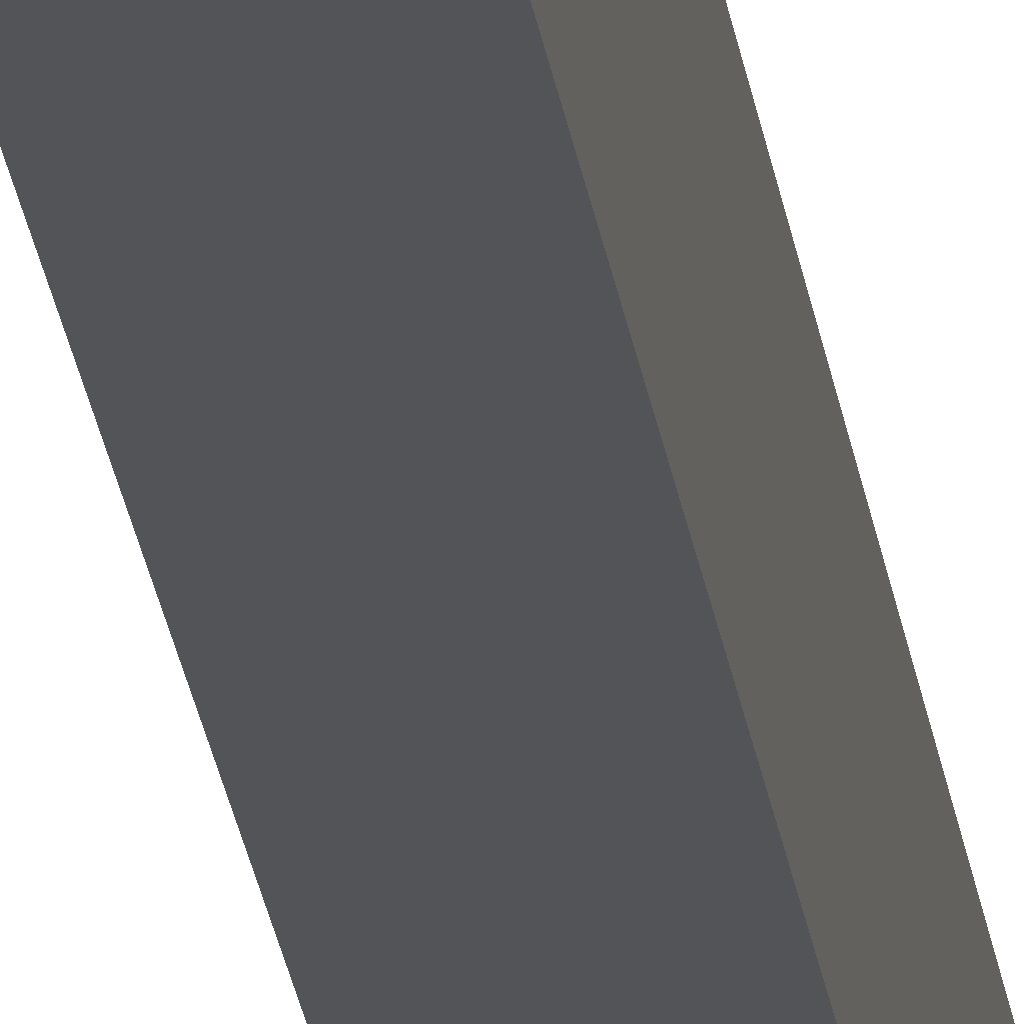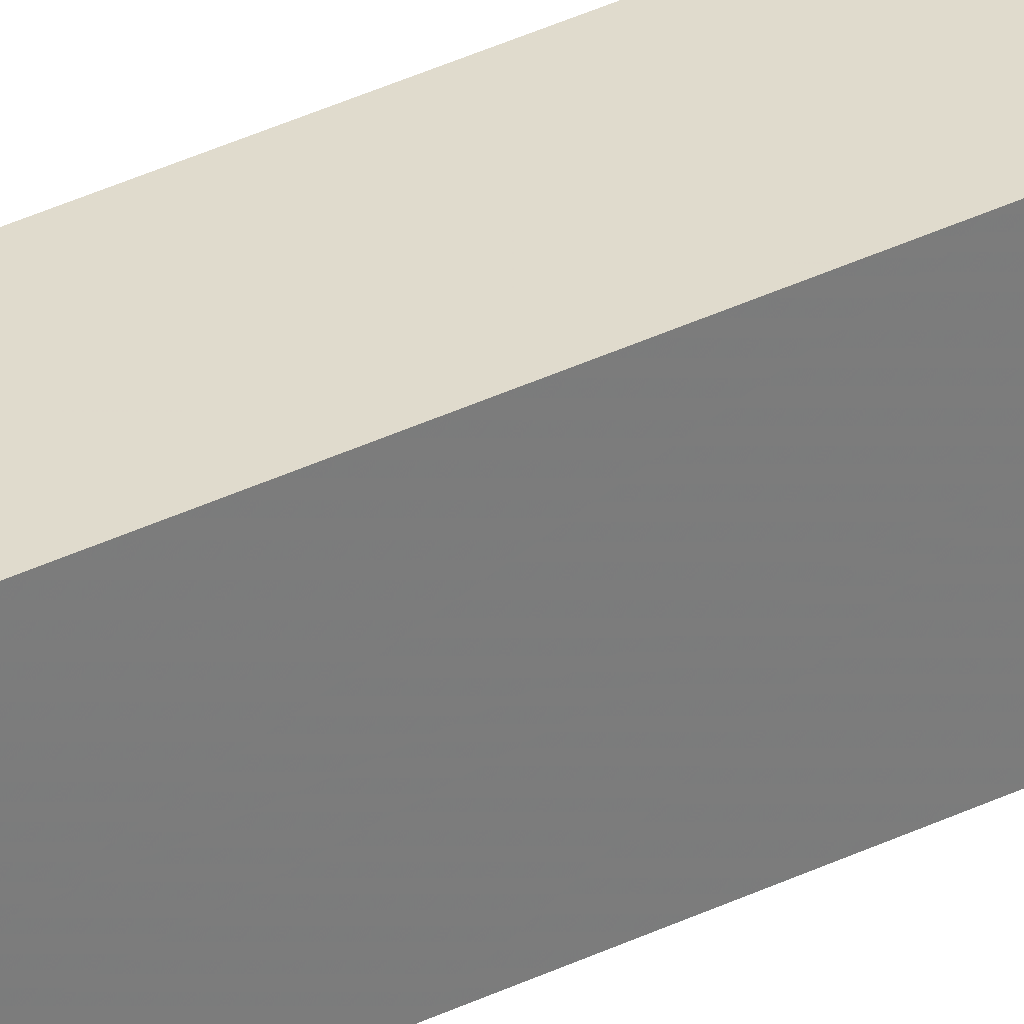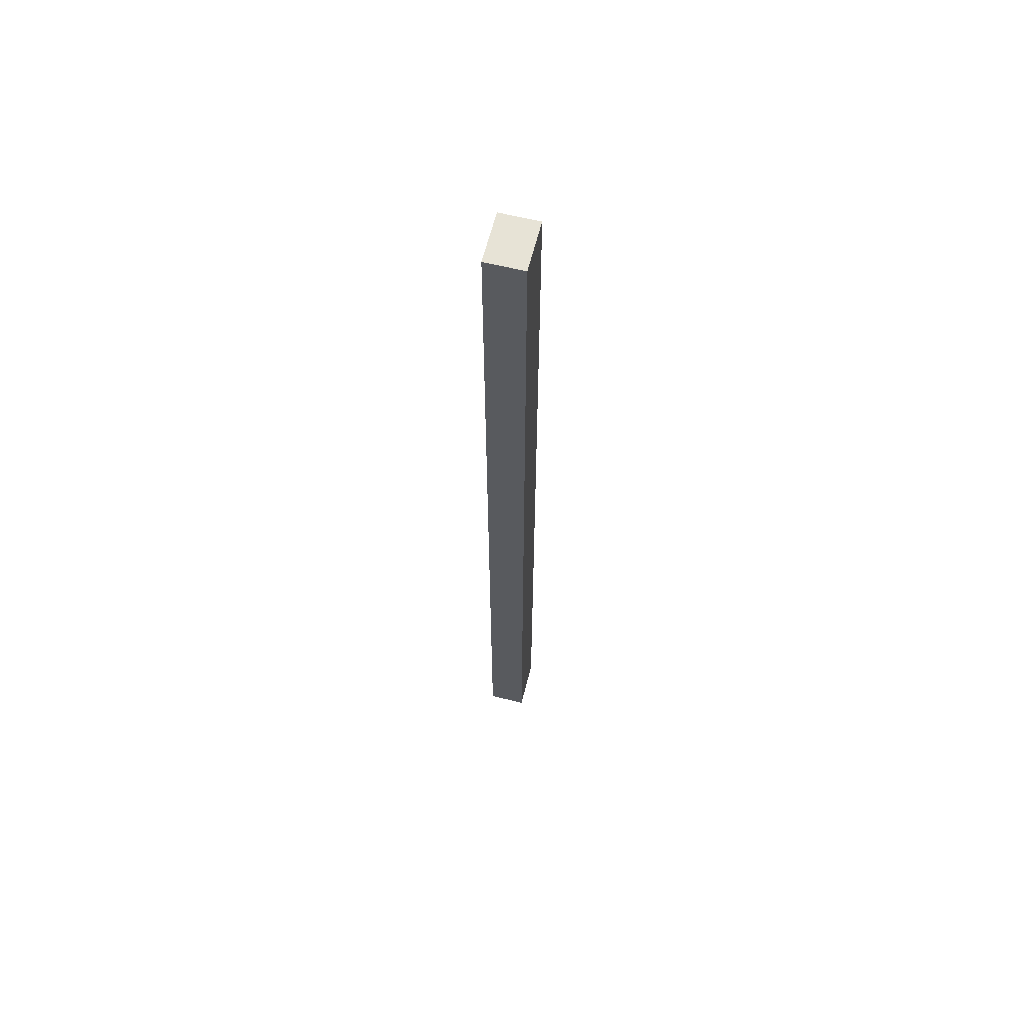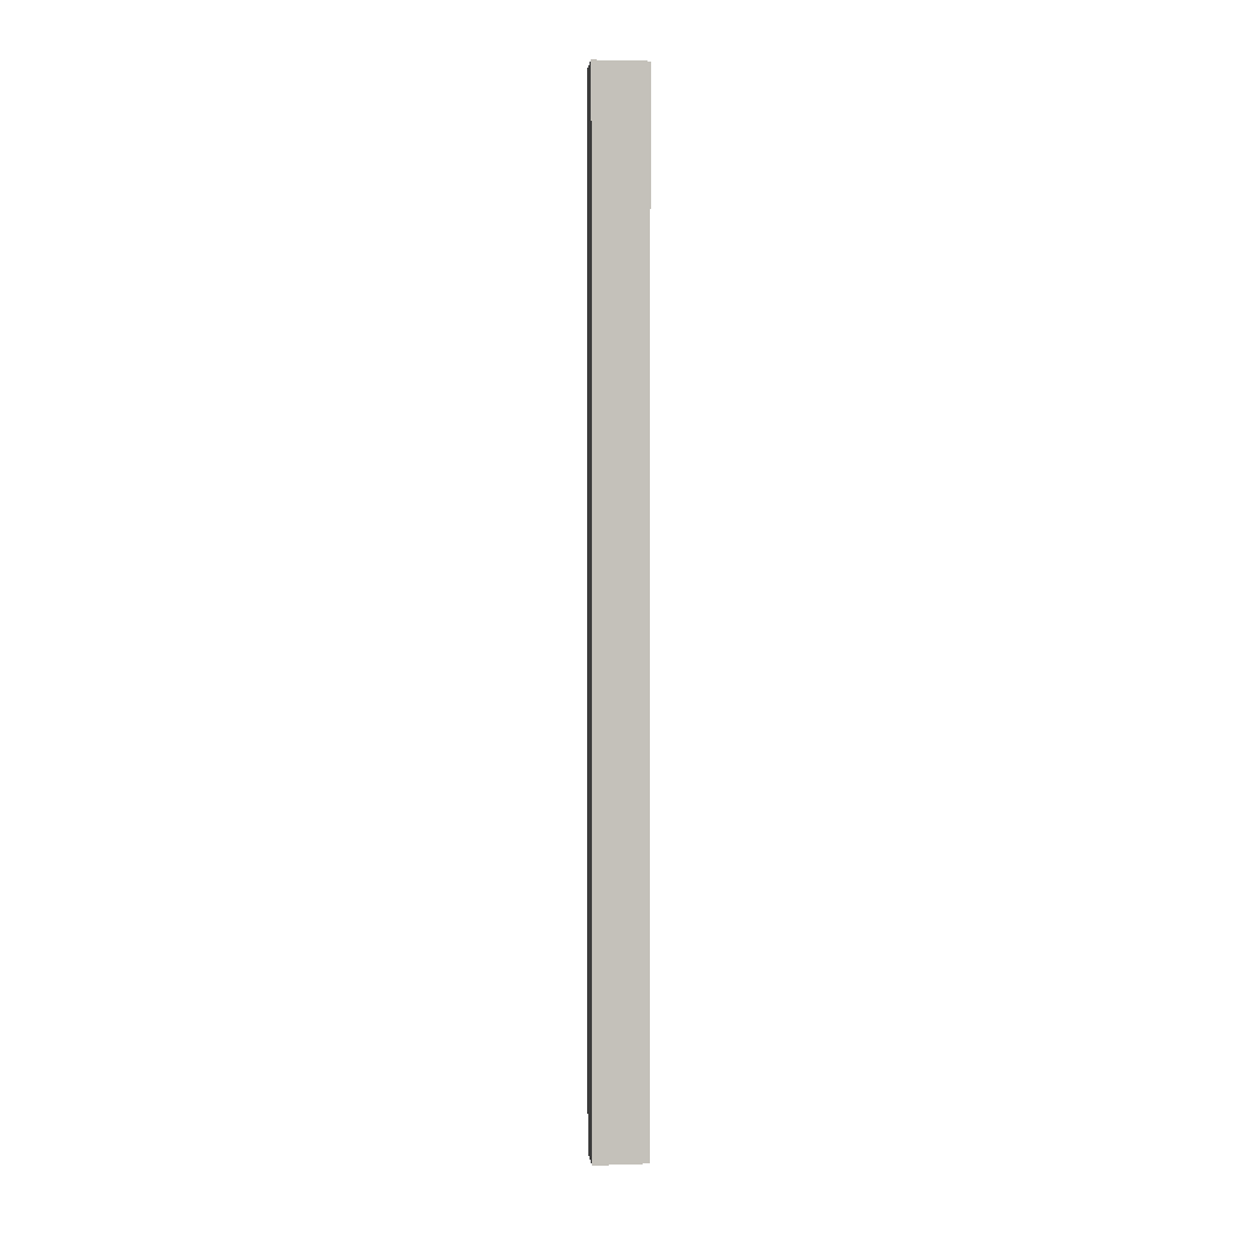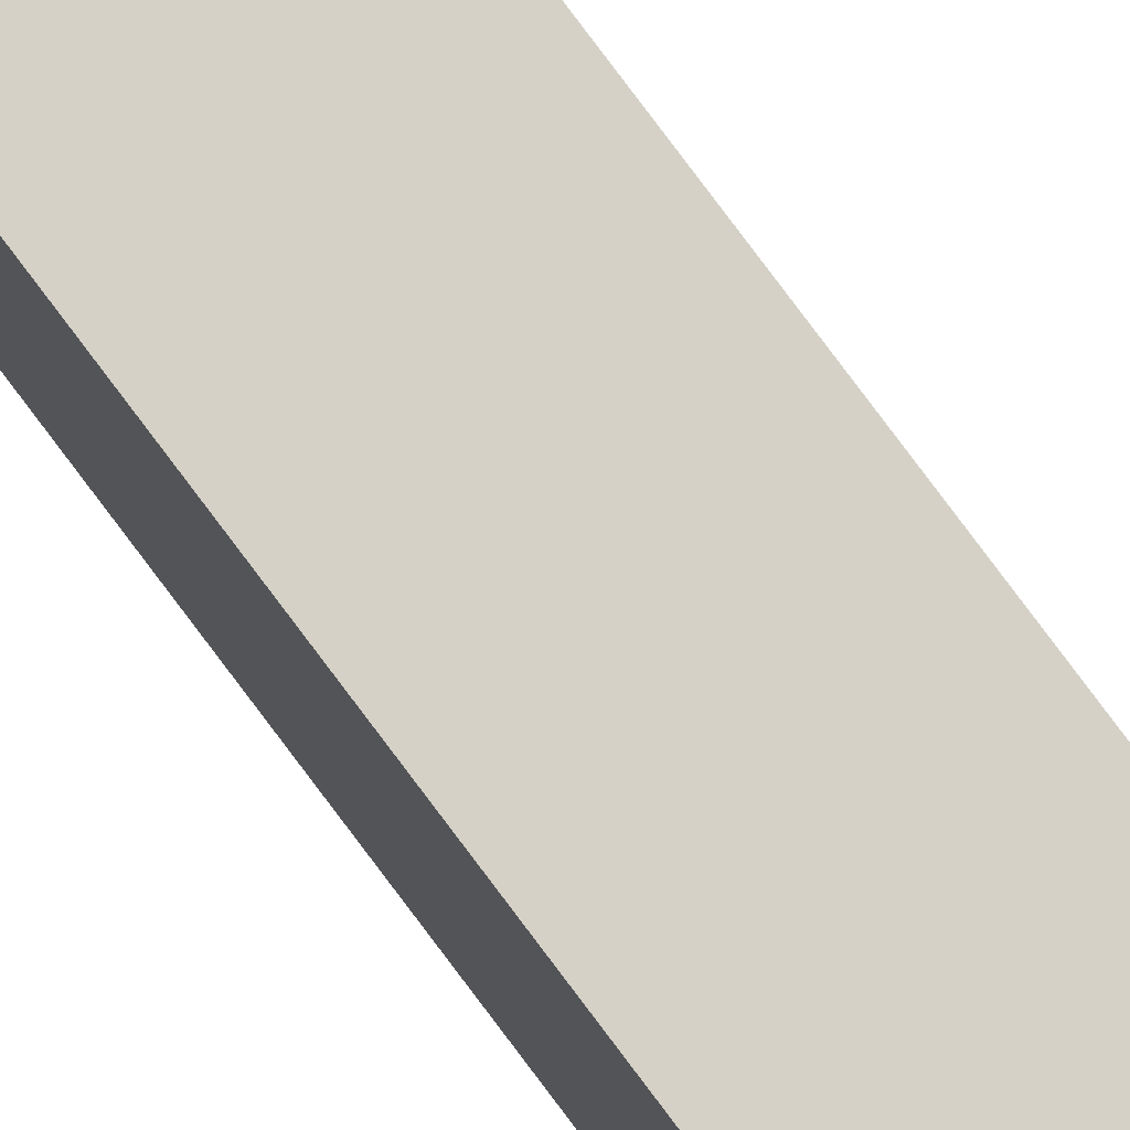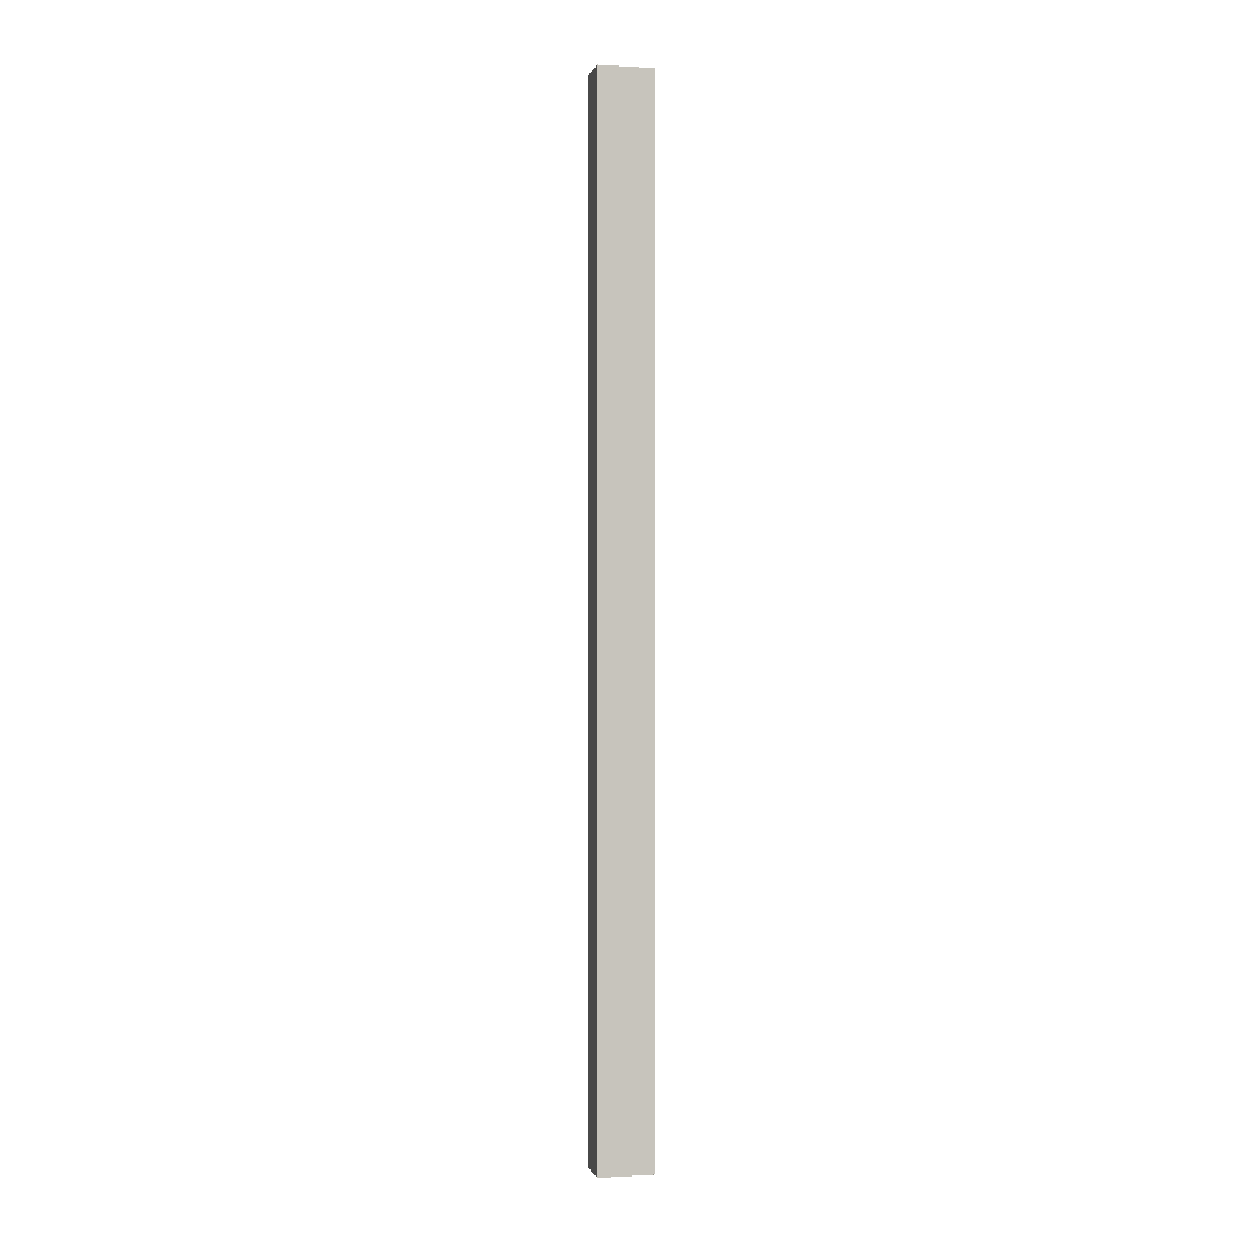
<metadata>
{"format":"obj","ext":"obj","renderer":"f3d","projection":"perspective","resolution":1024,"background":"white","views":[{"elev":-23.3,"azim":-172.9,"up":"+Z"},{"elev":33.2,"azim":55.5,"up":"+Z"},{"elev":62.6,"azim":-165.9,"up":"+Y"},{"elev":2.8,"azim":-96.4,"up":"+Y"},{"elev":79.1,"azim":-36.8,"up":"+Z"},{"elev":-0.2,"azim":77.2,"up":"+Y"}]}
</metadata>
<code>
o 12367
v 2159 1862 6.45
v 2159 1869 6.45
v 2160 1869 6.45
v 2159 1862 6.85
v 2159 1869 6.85
v 2159 1869 6.85
v 2159 1862 6.45
v 2160 1869 6.45
v 2160 1862 6.45
v 2160 1862 6.85
v 2160 1862 6.45
v 2159 1862 6.85
v 2160 1862 6.85
v 2159 1869 6.85
v 2160 1862 6.85
v 2160 1869 6.85
v 2159 1862 6.45
v 2159 1862 6.85
v 2160 1862 6.45
v 2160 1869 6.85
v 2160 1862 6.85
v 2159 1869 6.45
v 2159 1869 6.85
v 2160 1869 6.85
v 2160 1862 6.45
v 2160 1869 6.45
v 2160 1869 6.85
v 2160 1869 6.45
v 2159 1869 6.45
f 1 2 3
f 1 4 5
f 6 2 7
f 8 9 7
f 10 7 11
f 12 13 14
f 14 15 16
f 17 15 18
f 19 20 21
f 22 23 20
f 24 25 26
f 27 28 29

</code>
